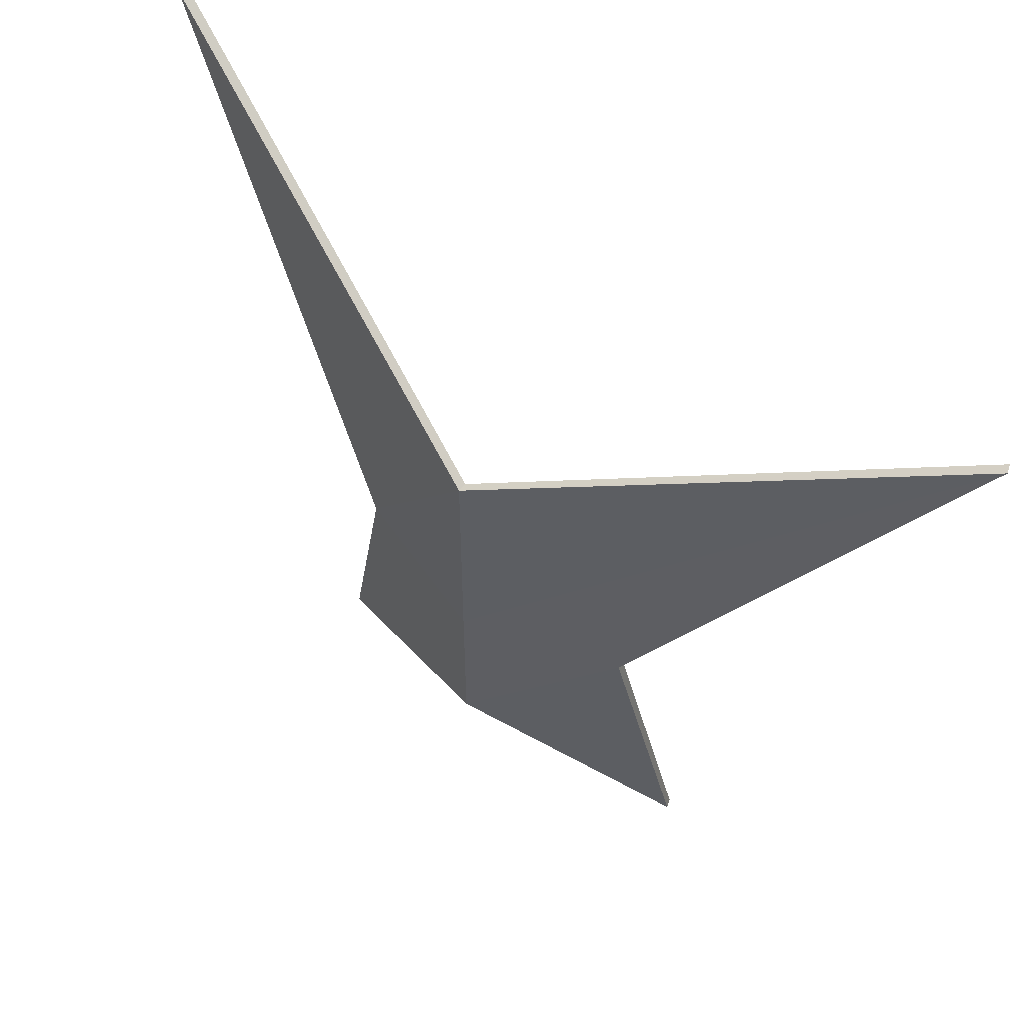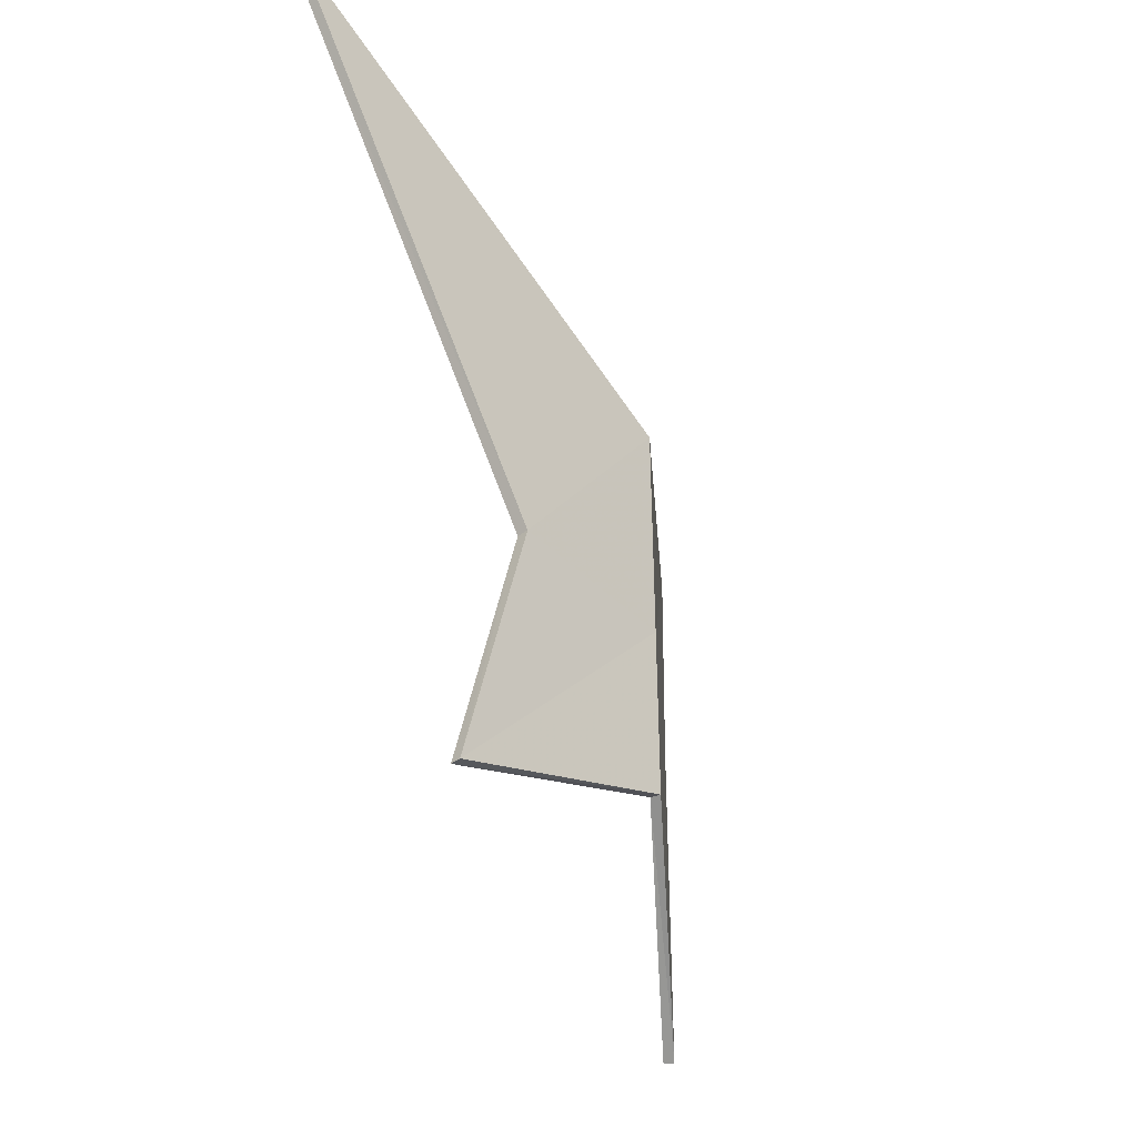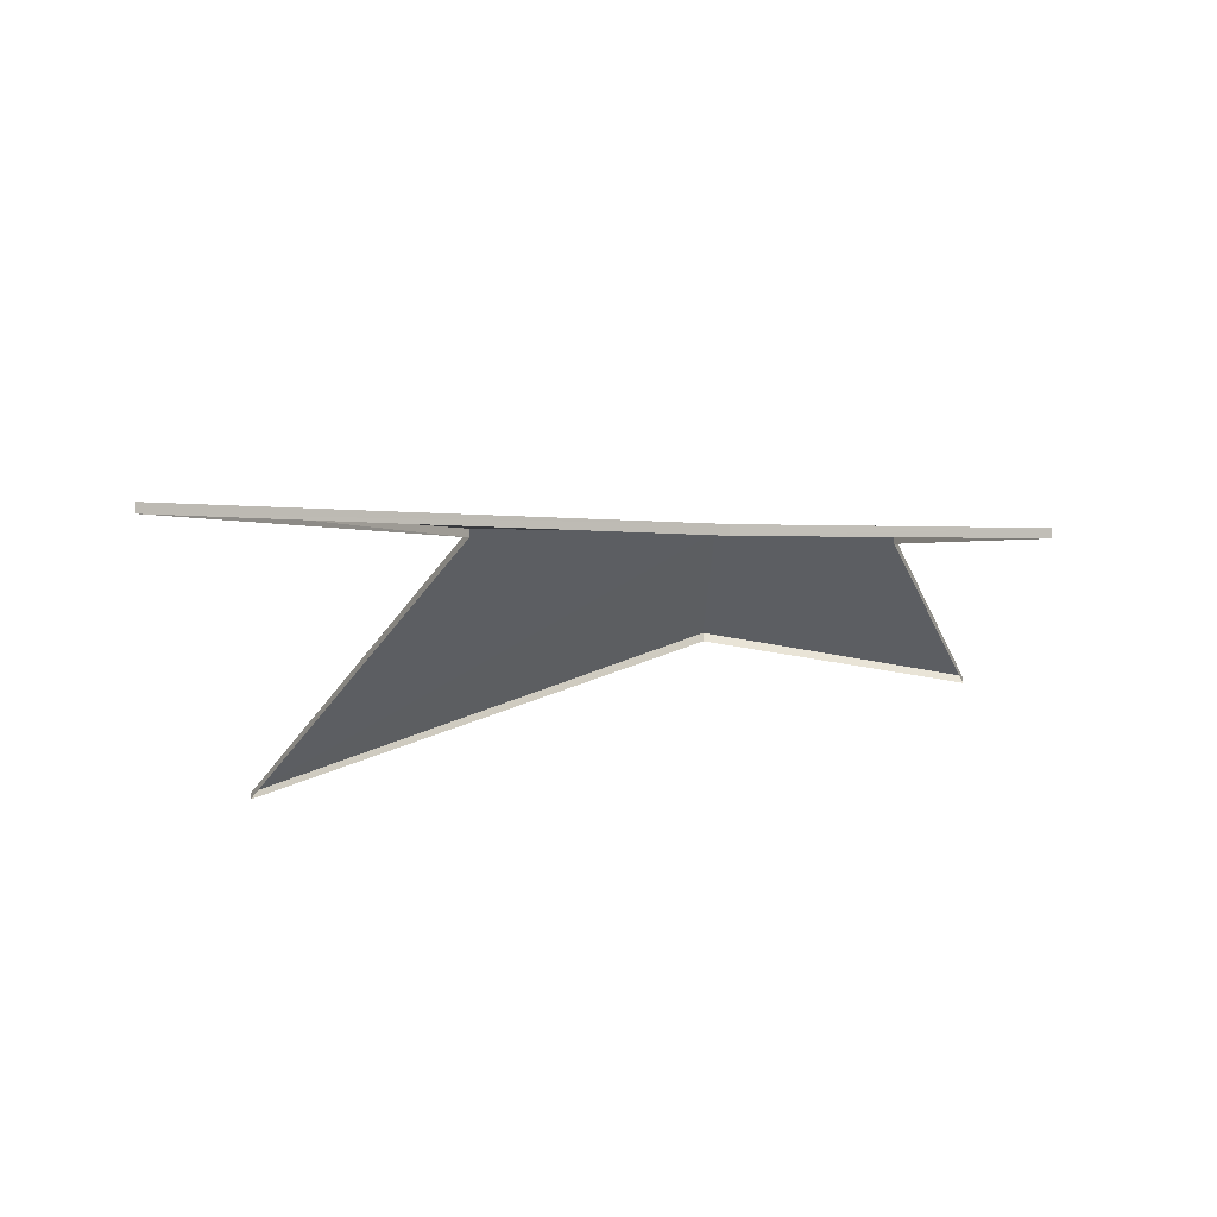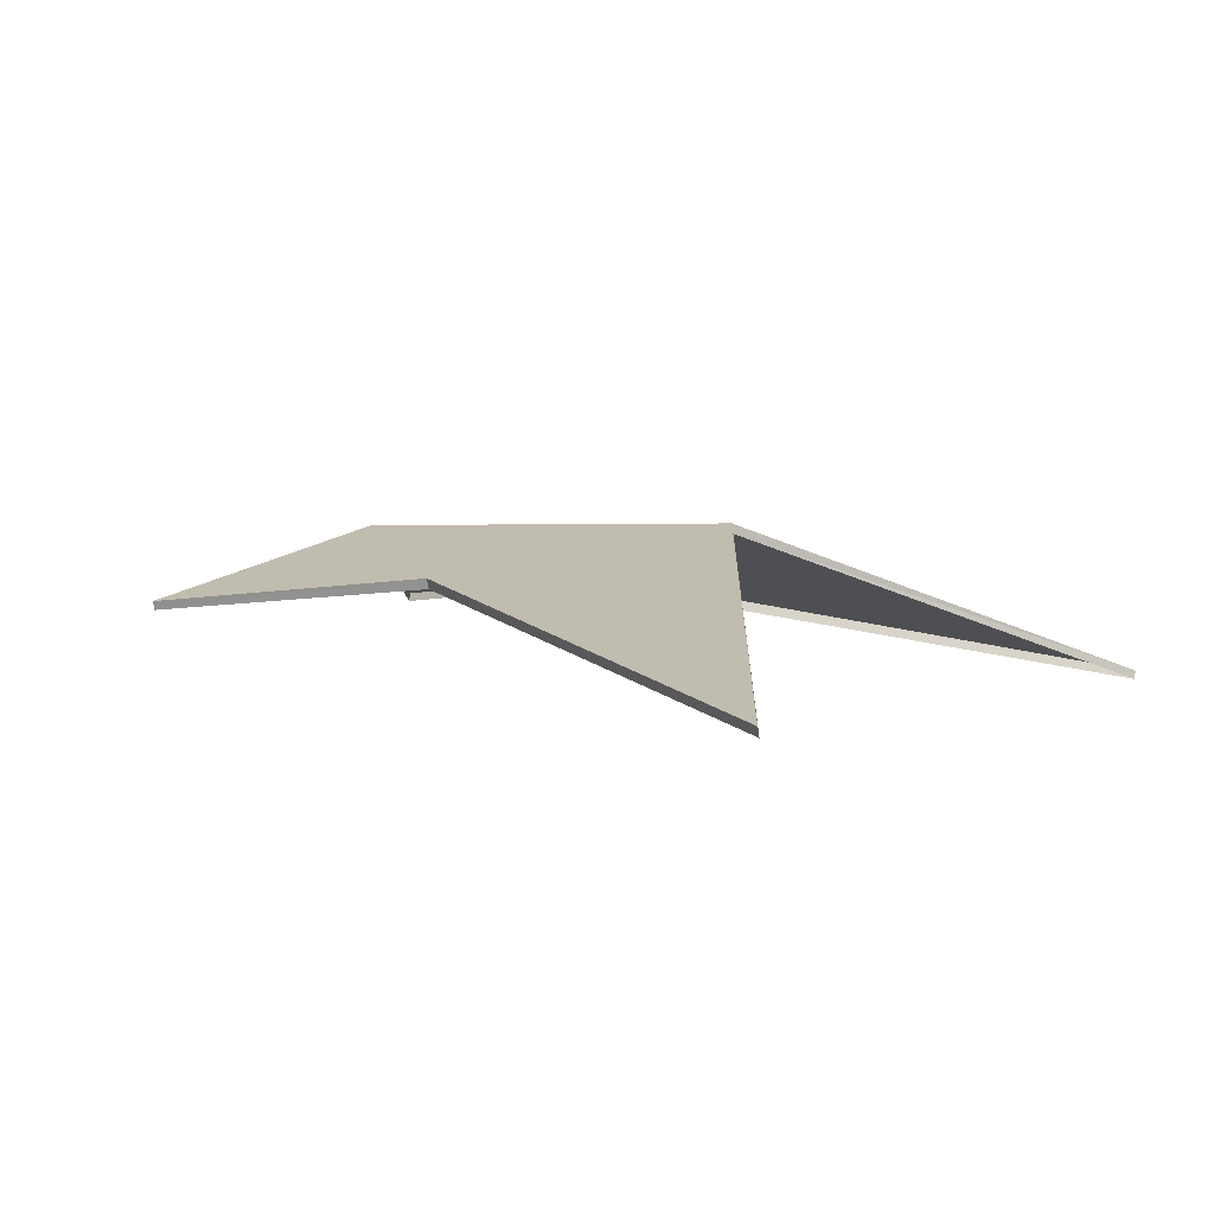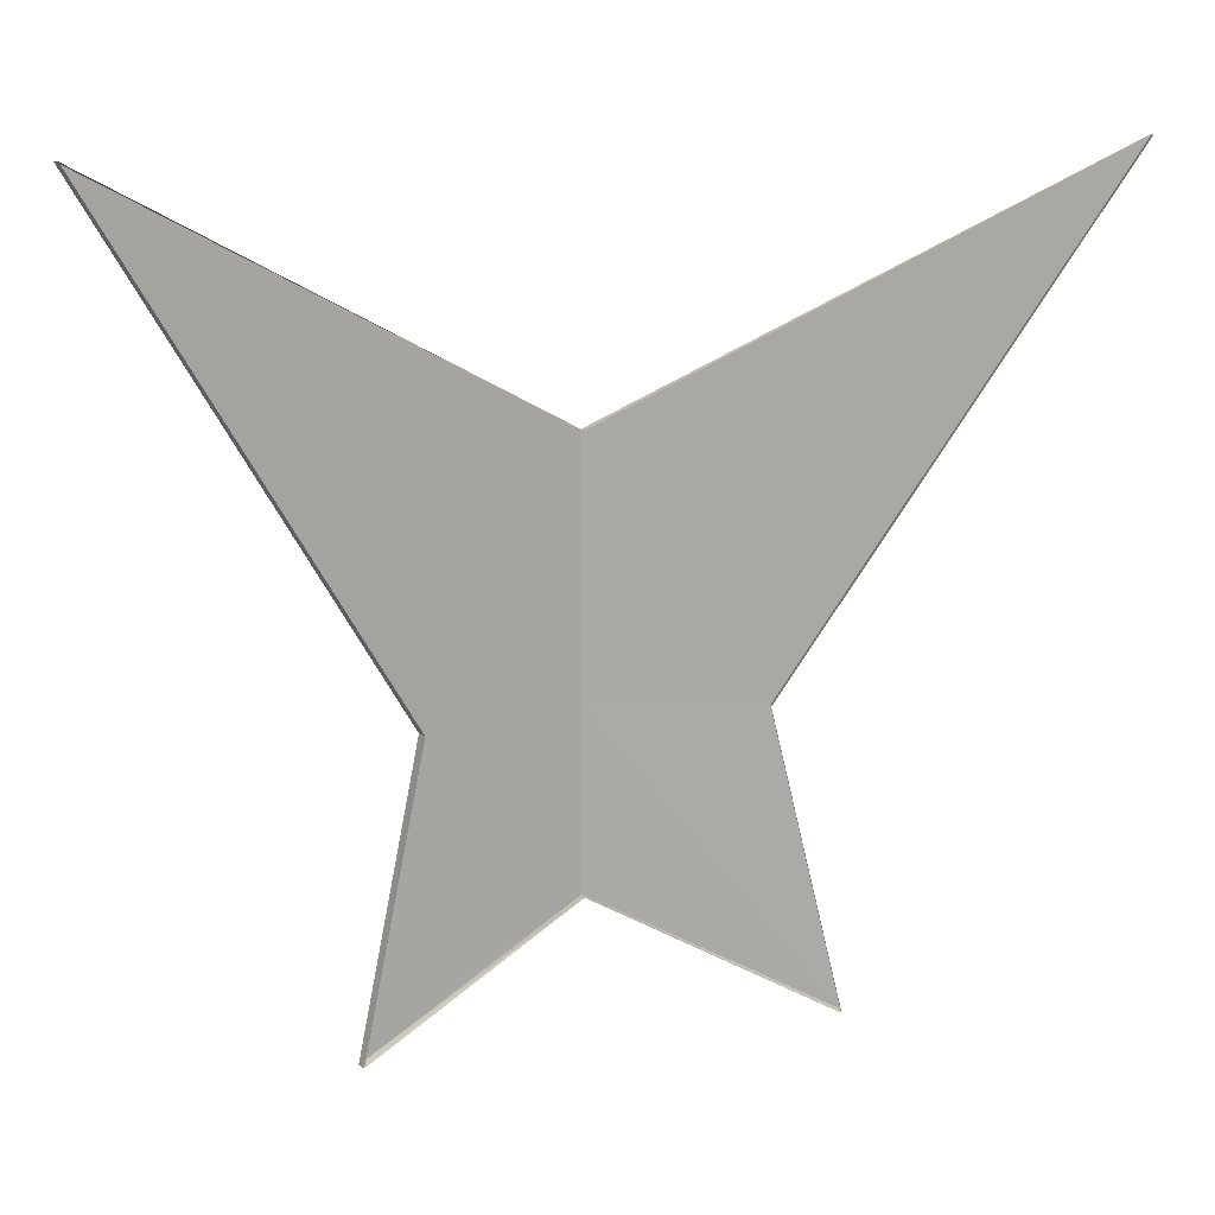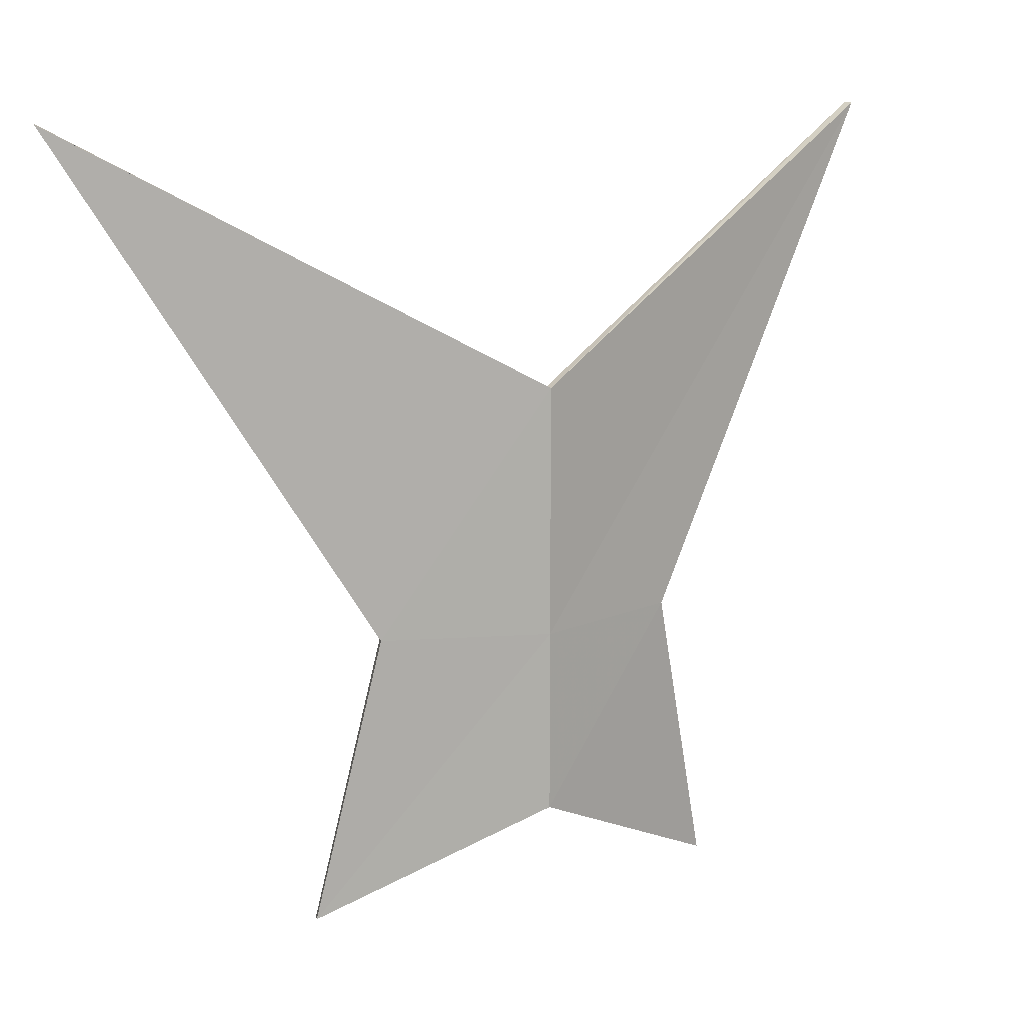
<metadata>
{"format":"obj","ext":"obj","renderer":"f3d","projection":"perspective","resolution":1024,"background":"white","views":[{"elev":57.3,"azim":-142.7,"up":"+Z"},{"elev":-43.7,"azim":112.7,"up":"+Z"},{"elev":-19.2,"azim":87.6,"up":"+Y"},{"elev":1.5,"azim":-59.7,"up":"+Y"},{"elev":14.3,"azim":-16.3,"up":"+Z"},{"elev":12.8,"azim":152.8,"up":"+Z"}]}
</metadata>
<code>
o Plane_Untitled
v 1.205 -0.4184 -1.576
v -0 -0 -0.9915
v -1.205 -0.4184 -1.576
v 0.8551 -0.2952 0
v 0.000628 0.05214 -0
v -0.8551 -0.2952 0
v 2.465 -0.8525 2.749
v -0 0 1.351
v -2.465 -0.8525 2.749
v 1.222 -0.3693 -1.576
v -0 0.05192 -0.9915
v -1.222 -0.3693 -1.576
v 0.8738 -0.2378 0
v -0.8738 -0.2378 0
v 2.482 -0.8035 2.749
v -0 0.05192 1.351
v -2.482 -0.8035 2.749
f 5 13 10
f 14 5 11
f 16 15 13
f 17 16 5
f 11 10 1
f 10 13 4
f 12 11 2
f 14 12 3
f 15 16 8
f 13 15 7
f 17 14 6
f 16 17 9
f 11 5 10
f 12 14 11
f 5 16 13
f 14 17 5
f 2 11 1
f 1 10 4
f 3 12 2
f 6 14 3
f 7 15 8
f 4 13 7
f 9 17 6
f 8 16 9

</code>
